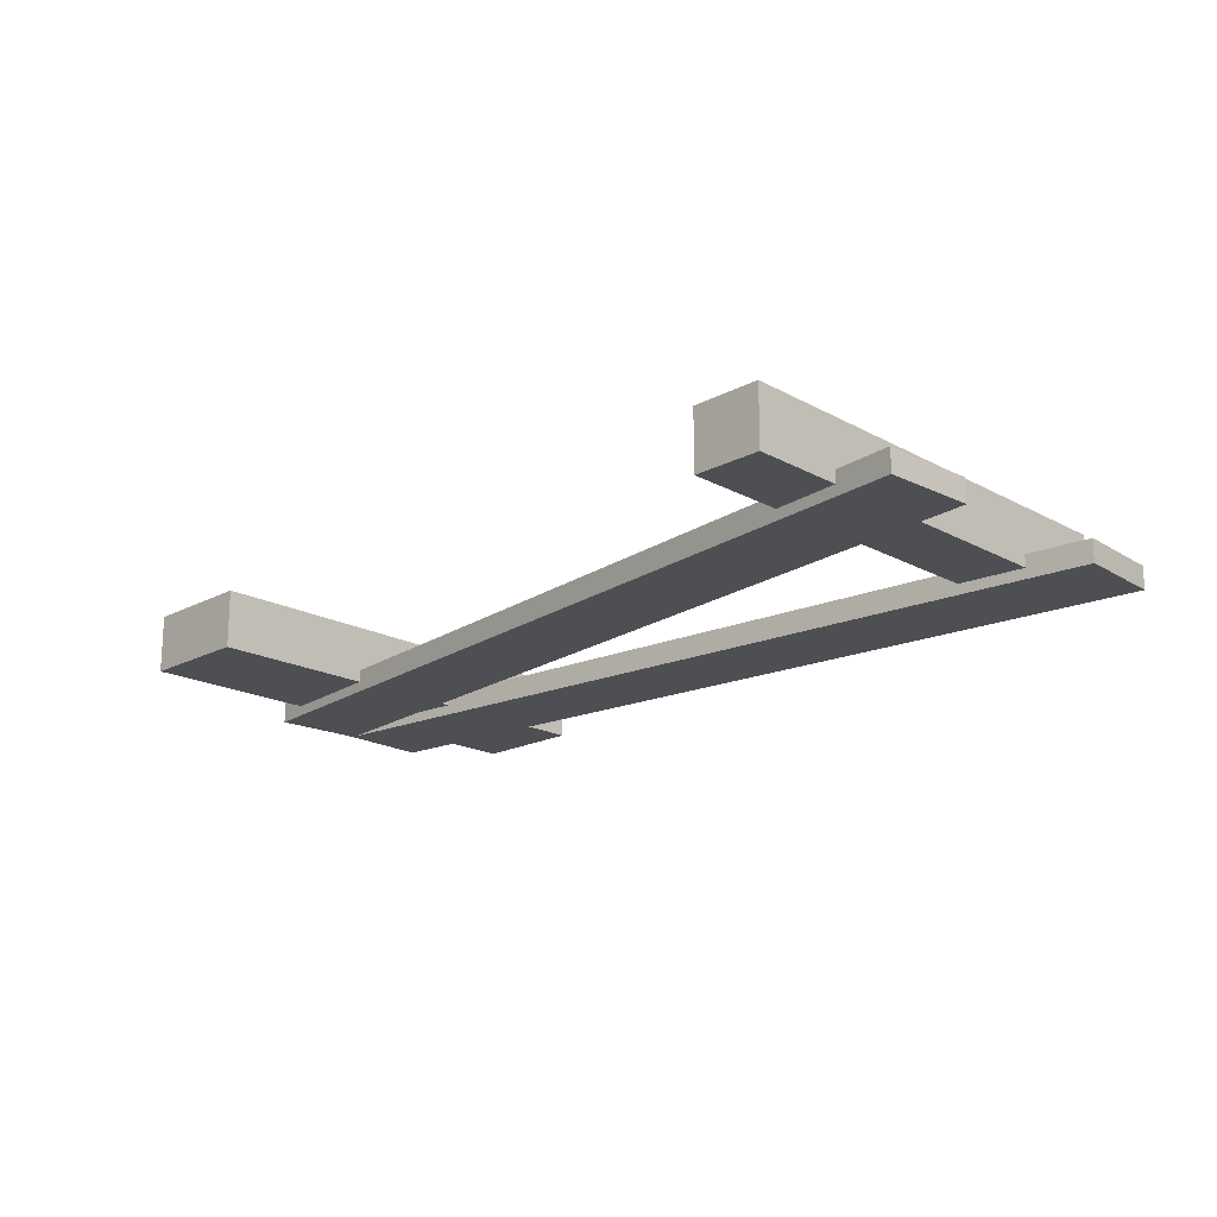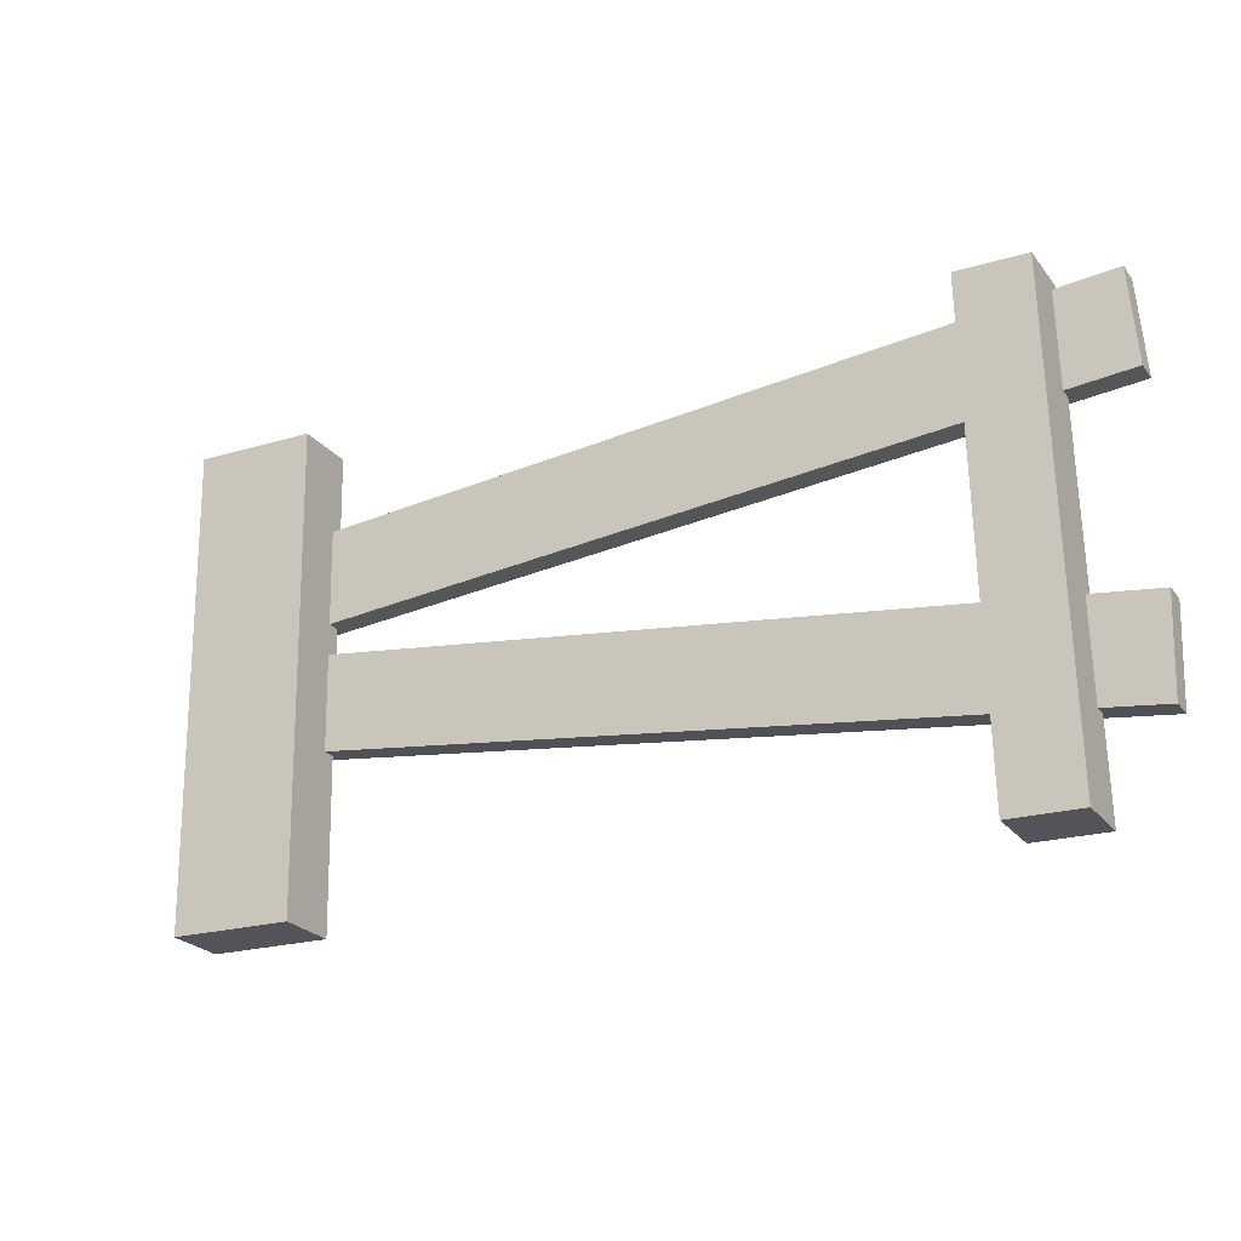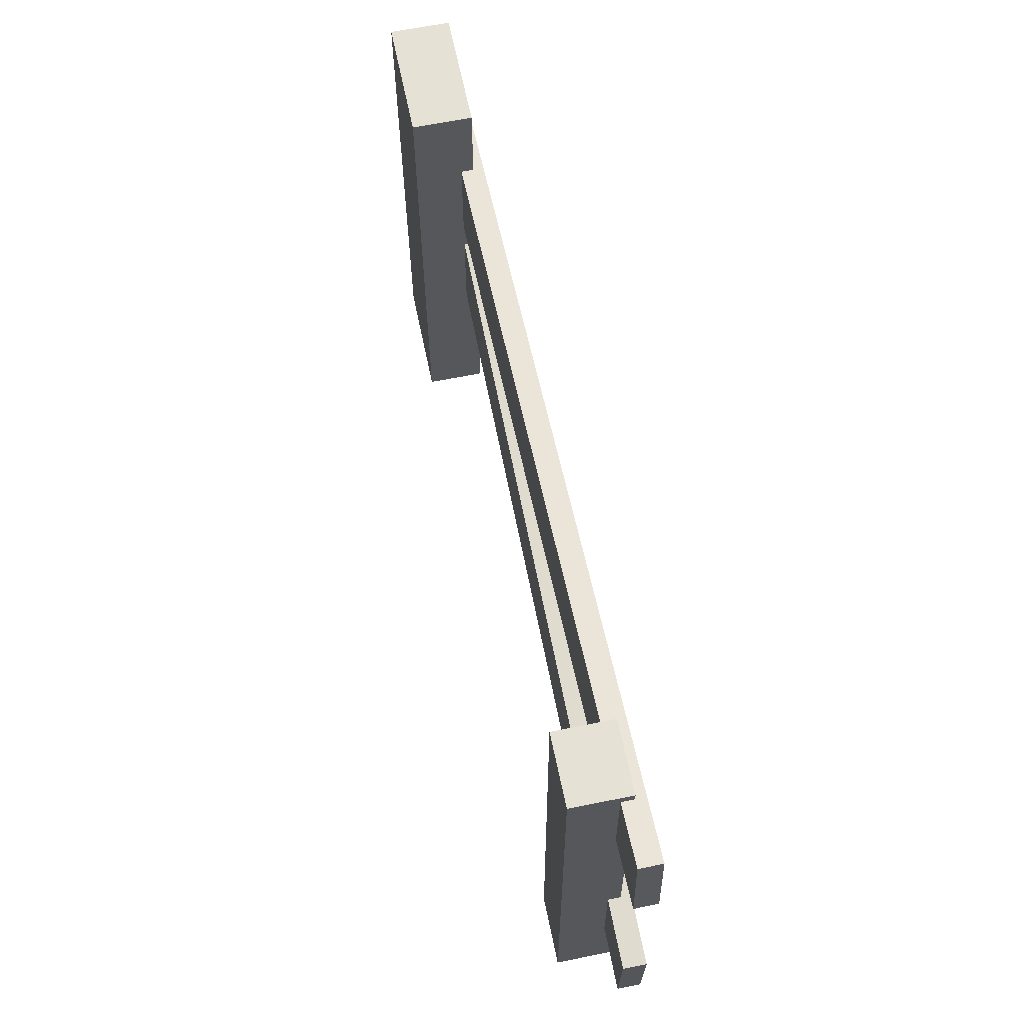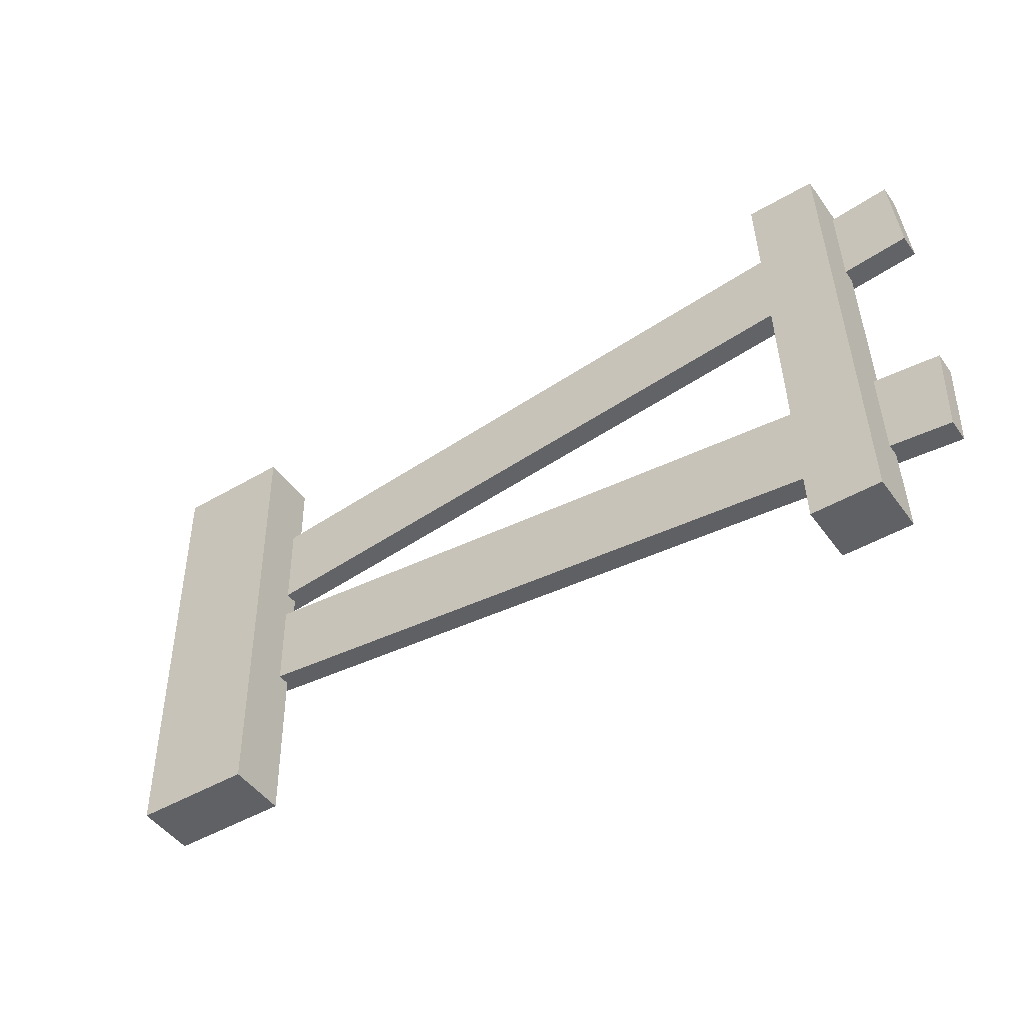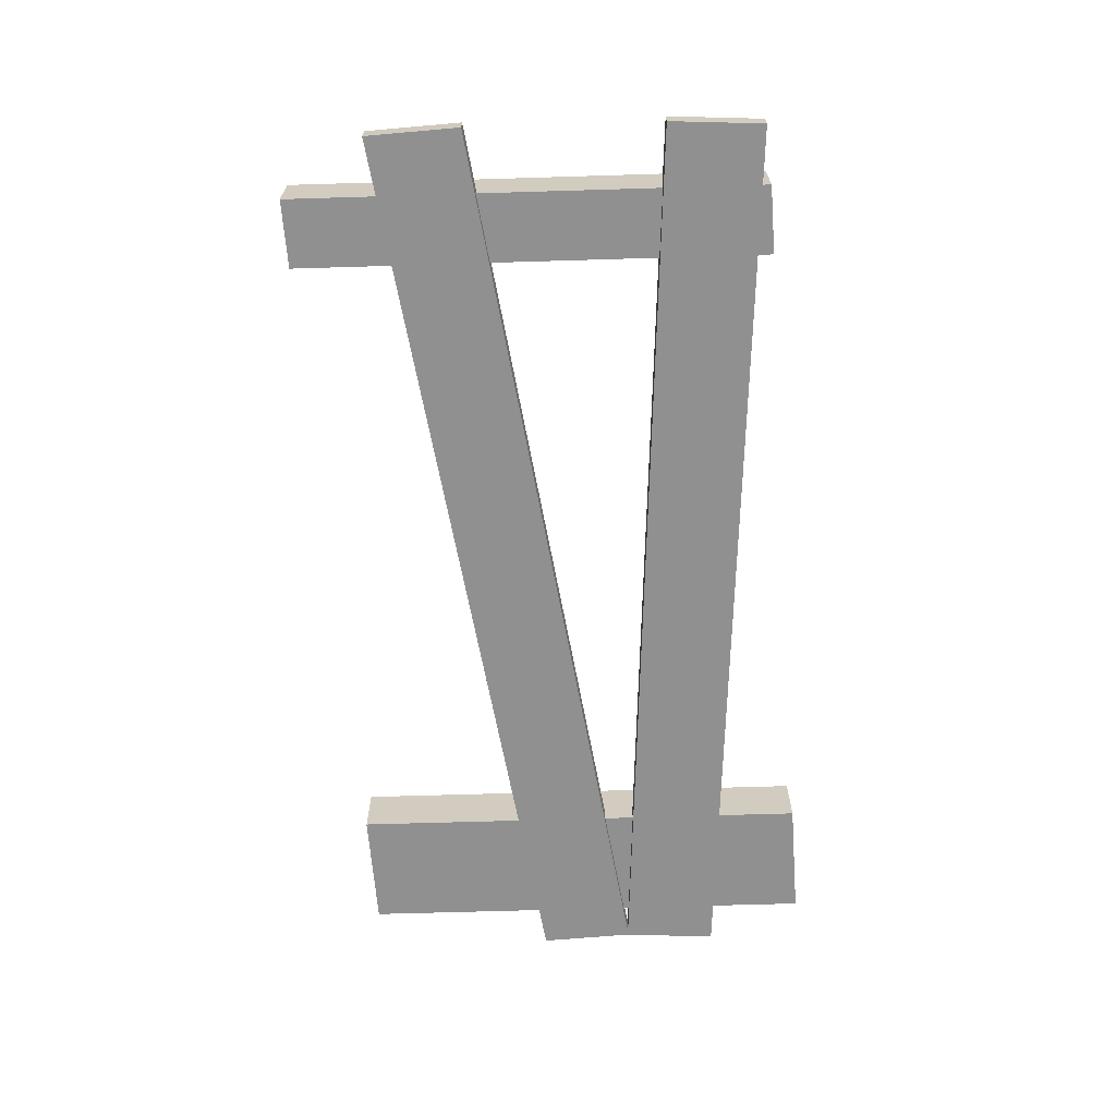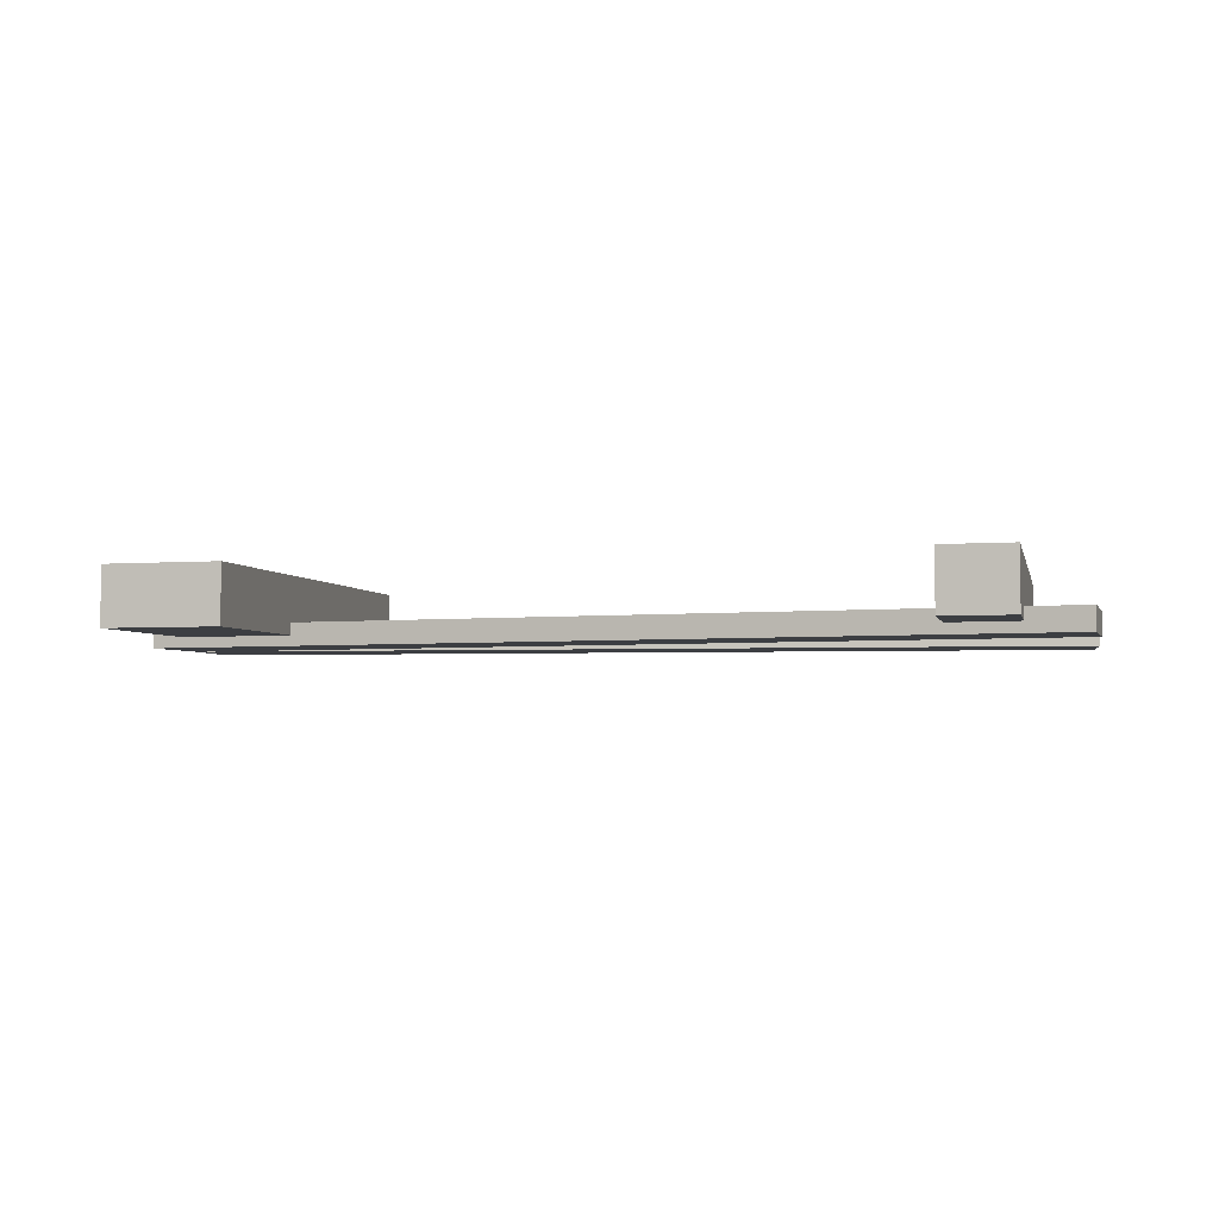
<metadata>
{"format":"obj","ext":"obj","renderer":"f3d","projection":"perspective","resolution":1024,"background":"white","views":[{"elev":-18.1,"azim":44.3,"up":"+Z"},{"elev":-24.4,"azim":28.4,"up":"+Y"},{"elev":63.1,"azim":78.3,"up":"+Y"},{"elev":-48.3,"azim":34.3,"up":"+Y"},{"elev":-65.8,"azim":92.9,"up":"+Z"},{"elev":-3.4,"azim":13.7,"up":"+Z"}]}
</metadata>
<code>
o Cube.002
v -1.316 1.067 -0.03066
v 1.235 1.261 -0.03066
v -1.316 1.067 -0.09446
v 1.235 1.261 -0.09446
v -1.296 0.8052 -0.03066
v 1.254 0.9986 -0.03066
v -1.296 0.8052 -0.09446
v 1.254 0.9986 -0.09446
v -0.893 1.328 -0.06526
v -0.8665 0.01427 -0.06526
v -0.893 1.328 0.09793
v -0.8665 0.01427 0.09793
v -1.225 1.337 -0.06526
v -1.198 0.02338 -0.06526
v -1.225 1.337 0.09793
v -1.198 0.02338 0.09793
v 1.066 1.275 -0.06526
v 1.093 -0.03949 -0.06526
v 1.066 1.275 0.09793
v 1.093 -0.03949 0.09793
v 0.8749 1.28 -0.06526
v 0.9014 -0.03425 -0.06526
v 0.8749 1.28 0.09793
v 0.9014 -0.03425 0.09793
v -1.295 0.8079 -0.03066
v 1.265 0.4602 -0.03066
v -1.295 0.8079 -0.09446
v 1.265 0.4602 -0.09446
v -1.305 0.5467 -0.03066
v 1.255 0.199 -0.03066
v -1.305 0.5467 -0.09446
v 1.255 0.199 -0.09446
f 2 3 1
f 4 7 3
f 8 5 7
f 6 1 5
f 7 1 3
f 4 6 8
f 10 11 9
f 11 16 15
f 16 13 15
f 14 9 13
f 15 9 11
f 12 14 16
f 18 19 17
f 19 24 23
f 24 21 23
f 22 17 21
f 23 17 19
f 20 22 24
f 26 27 25
f 28 31 27
f 32 29 31
f 29 26 25
f 31 25 27
f 28 30 32
f 2 4 3
f 4 8 7
f 8 6 5
f 6 2 1
f 7 5 1
f 4 2 6
f 10 12 11
f 11 12 16
f 16 14 13
f 14 10 9
f 15 13 9
f 12 10 14
f 18 20 19
f 19 20 24
f 24 22 21
f 22 18 17
f 23 21 17
f 20 18 22
f 26 28 27
f 28 32 31
f 32 30 29
f 29 30 26
f 31 29 25
f 28 26 30

</code>
